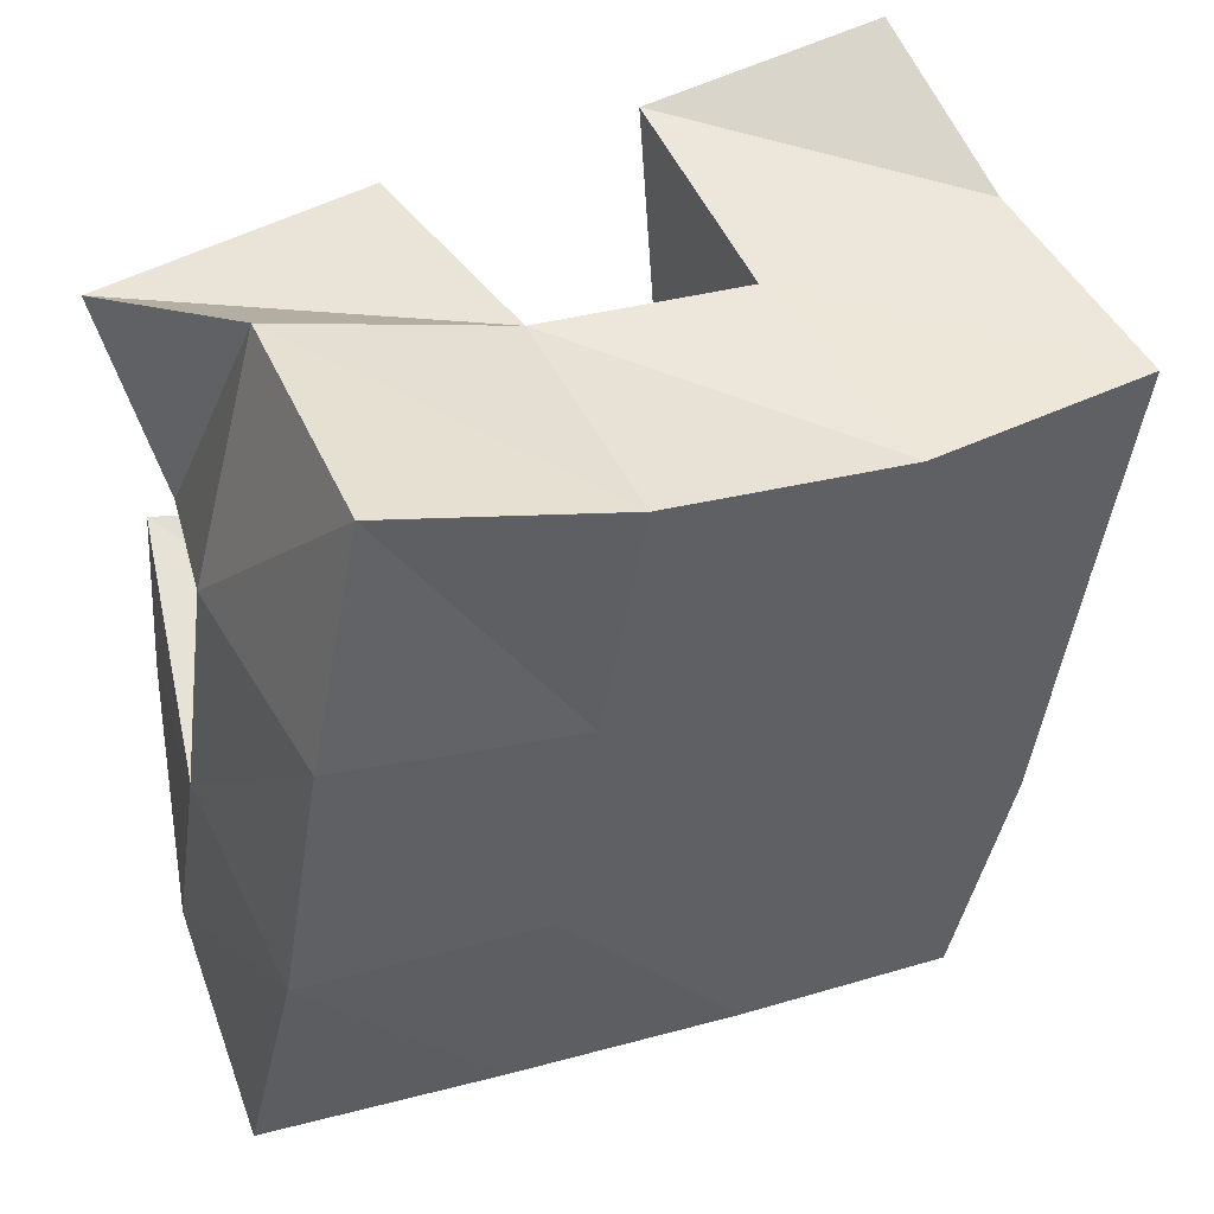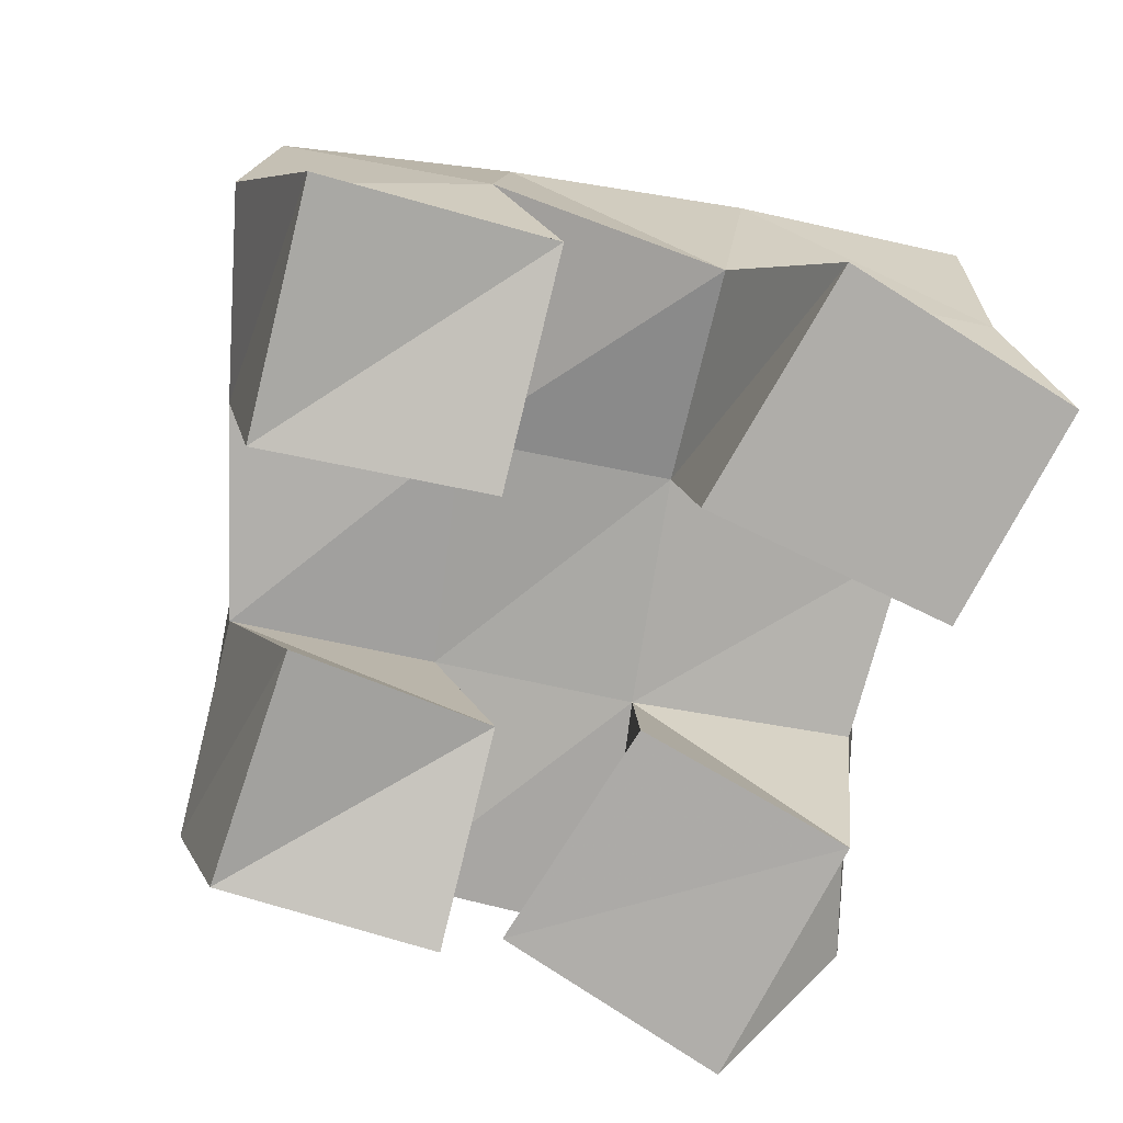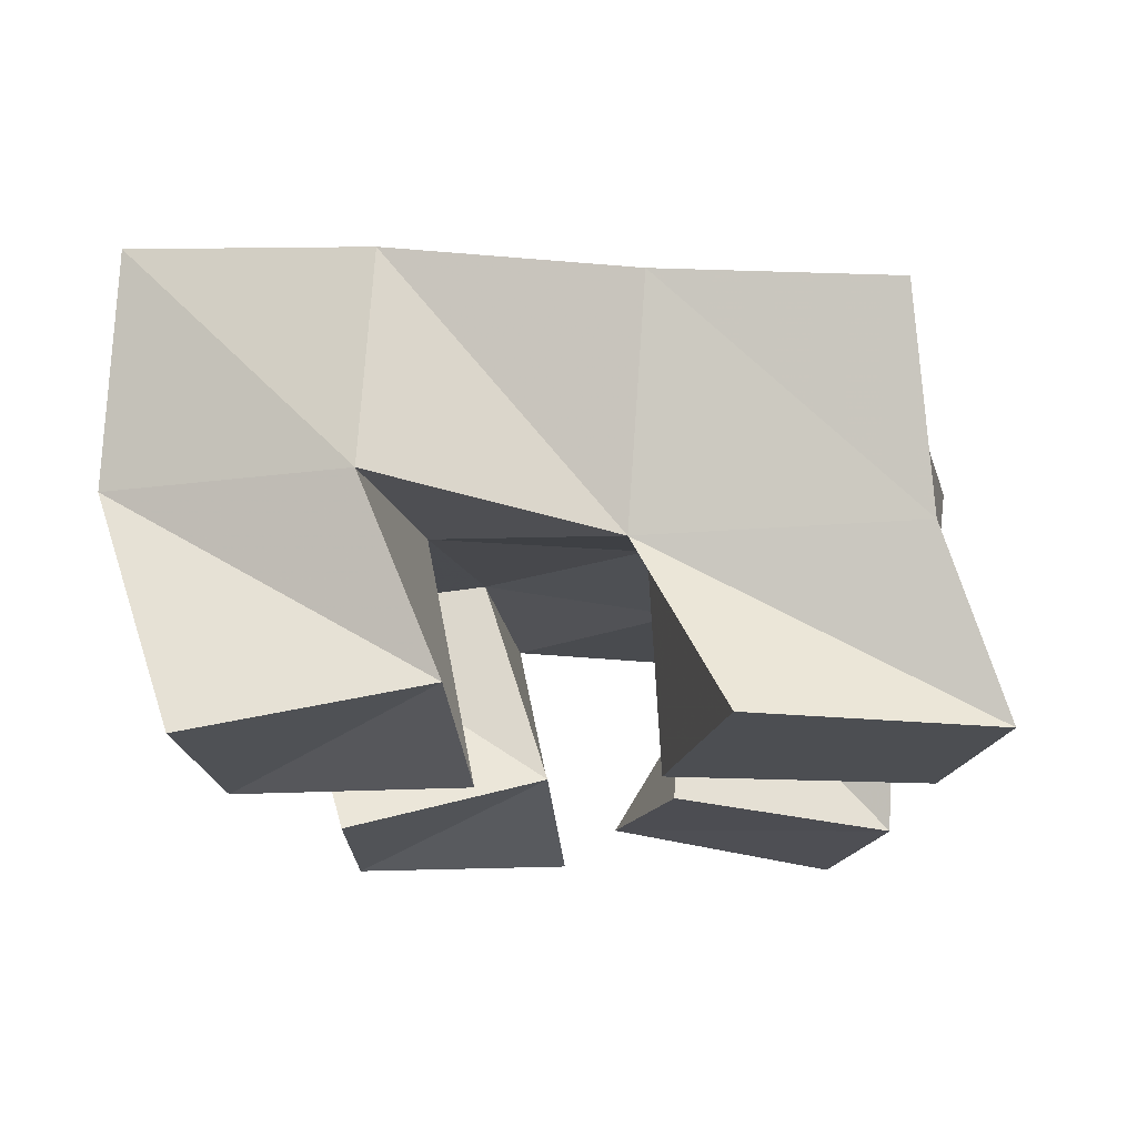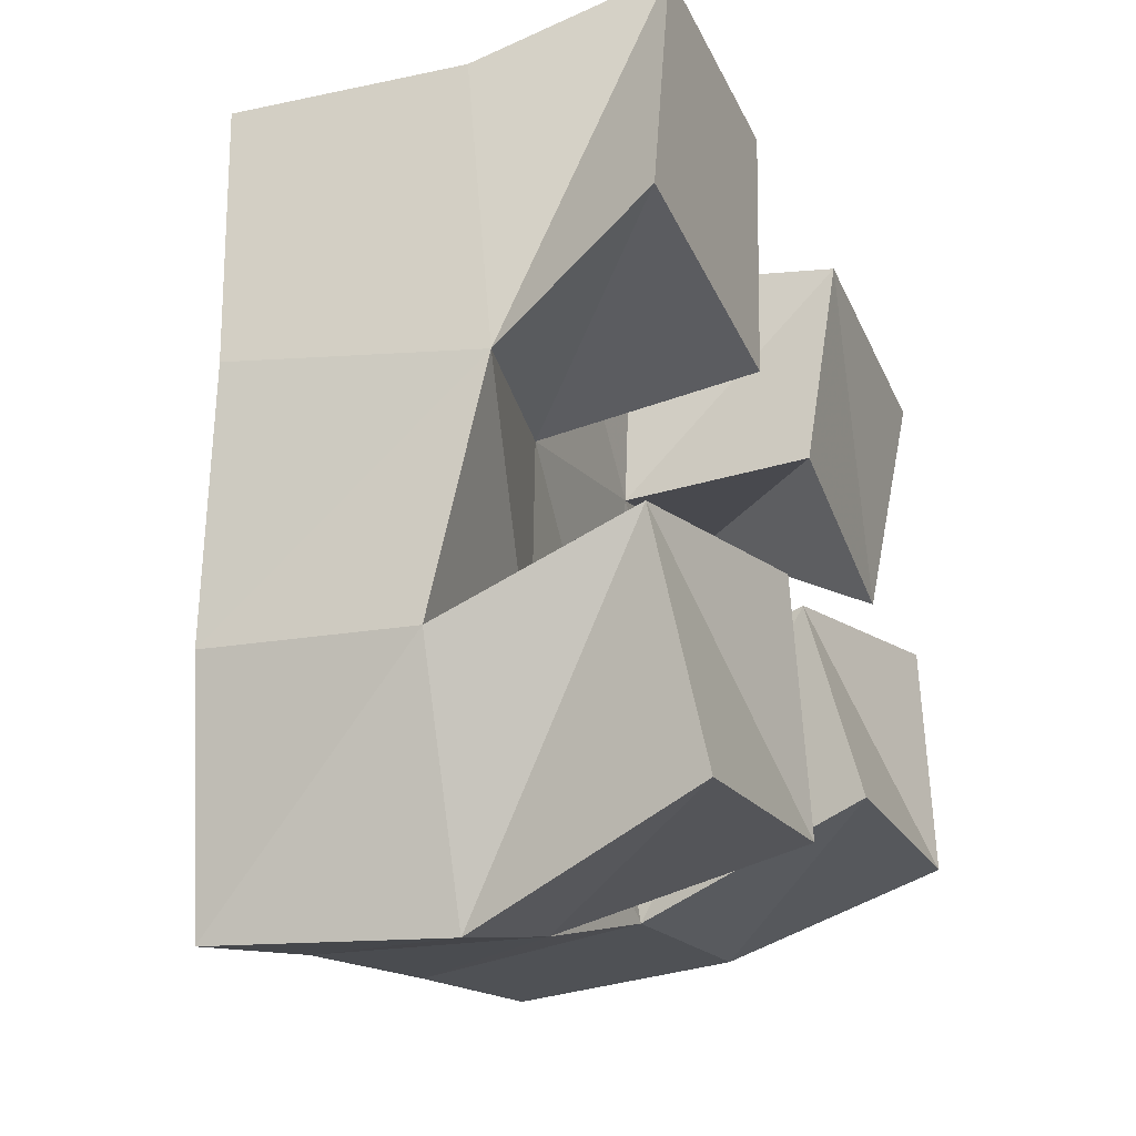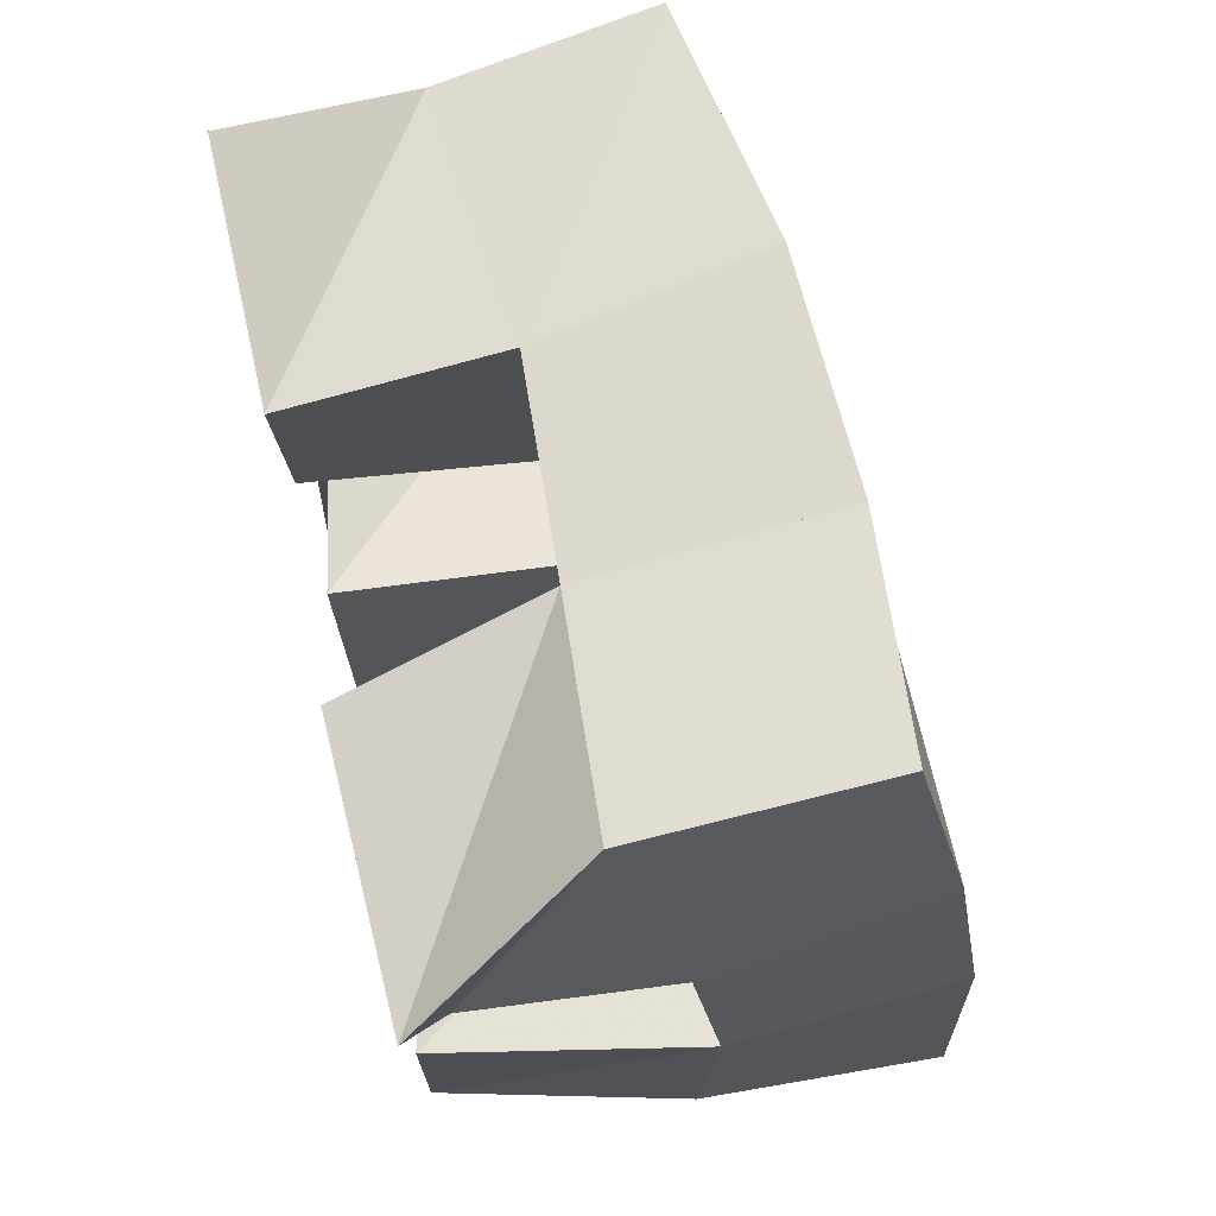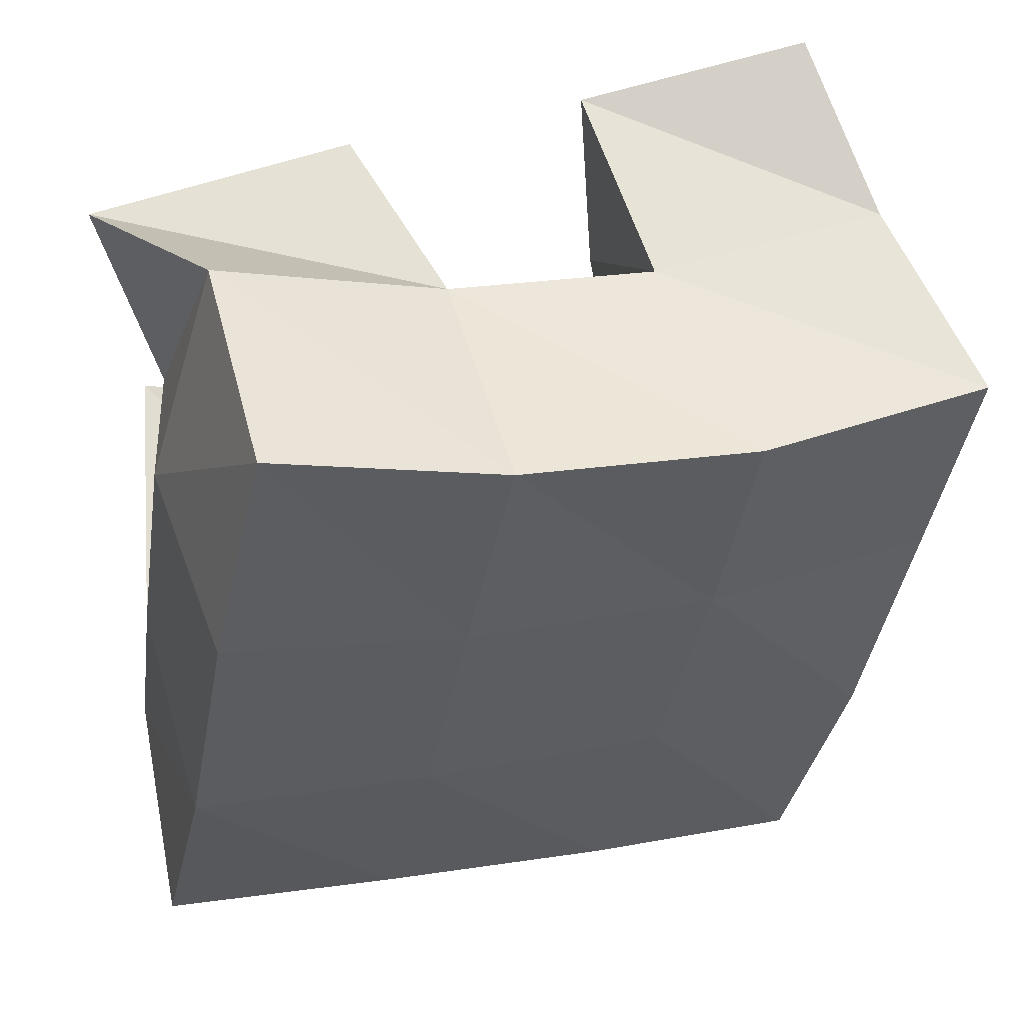
<metadata>
{"format":"obj","ext":"obj","renderer":"f3d","projection":"perspective","resolution":1024,"background":"white","views":[{"elev":52.5,"azim":157.8,"up":"+Z"},{"elev":-77.2,"azim":-111.9,"up":"+Y"},{"elev":-16.9,"azim":-93.1,"up":"+Y"},{"elev":-26.6,"azim":-67.3,"up":"+Z"},{"elev":77.0,"azim":78.0,"up":"+Z"},{"elev":57.5,"azim":166.4,"up":"+Z"}]}
</metadata>
<code>
v 3.341 0.1013 -0.4188
v 3.32 0.1391 -0.3968
v 3.285 0.1 -0.4135
v 3.274 0.1416 -0.4136
v 3.332 0.1087 -0.4699
v 3.338 0.1504 -0.4451
v 3.28 0.1056 -0.4609
v 3.286 0.1482 -0.459
v 3.245 0.1 -0.5046
v 3.246 0.1526 -0.5147
v 3.195 0.1091 -0.5114
v 3.193 0.1496 -0.5283
v 3.254 0.1 -0.5541
v 3.258 0.1534 -0.5634
v 3.2 0.1 -0.5616
v 3.213 0.1504 -0.5781
v 3.337 0.1009 -0.4815
v 3.347 0.1553 -0.492
v 3.292 0.112 -0.4877
v 3.296 0.1571 -0.5017
v 3.341 0.1 -0.5296
v 3.352 0.1509 -0.5397
v 3.289 0.1 -0.5325
v 3.303 0.1524 -0.5467
v 3.236 0.1 -0.4129
v 3.231 0.1436 -0.4183
v 3.187 0.1 -0.4077
v 3.181 0.1374 -0.4218
v 3.232 0.1 -0.4679
v 3.237 0.1477 -0.4701
v 3.178 0.1 -0.4601
v 3.191 0.1363 -0.4776
v 3.319 0.1889 -0.3912
v 3.272 0.1926 -0.4063
v 3.333 0.198 -0.4395
v 3.284 0.1984 -0.4528
v 3.344 0.2037 -0.4911
v 3.294 0.203 -0.5014
v 3.354 0.2012 -0.542
v 3.305 0.2022 -0.5513
v 3.222 0.1911 -0.4179
v 3.231 0.195 -0.465
v 3.242 0.1998 -0.513
v 3.255 0.202 -0.5616
v 3.172 0.1815 -0.4266
v 3.18 0.1855 -0.4747
v 3.193 0.1941 -0.5253
v 3.207 0.1987 -0.5753
f 1 2 4
f 3 1 4
f 2 6 8
f 4 2 8
f 6 5 7
f 8 6 7
f 5 1 3
f 7 5 3
f 8 7 3
f 4 8 3
f 2 1 5
f 6 2 5
f 9 10 12
f 11 9 12
f 10 14 16
f 12 10 16
f 14 13 15
f 16 14 15
f 13 9 11
f 15 13 11
f 16 15 11
f 12 16 11
f 10 9 13
f 14 10 13
f 17 18 20
f 19 17 20
f 18 22 24
f 20 18 24
f 22 21 23
f 24 22 23
f 21 17 19
f 23 21 19
f 24 23 19
f 20 24 19
f 18 17 21
f 22 18 21
f 25 26 28
f 27 25 28
f 26 30 32
f 28 26 32
f 30 29 31
f 32 30 31
f 29 25 27
f 31 29 27
f 32 31 27
f 28 32 27
f 26 25 29
f 30 26 29
f 2 33 34
f 4 2 34
f 33 35 36
f 34 33 36
f 35 6 8
f 36 35 8
f 6 2 4
f 8 6 4
f 36 8 4
f 34 36 4
f 33 2 6
f 35 33 6
f 6 35 36
f 8 6 36
f 35 37 38
f 36 35 38
f 37 18 20
f 38 37 20
f 18 6 8
f 20 18 8
f 38 20 8
f 36 38 8
f 35 6 18
f 37 35 18
f 18 37 38
f 20 18 38
f 37 39 40
f 38 37 40
f 39 22 24
f 40 39 24
f 22 18 20
f 24 22 20
f 40 24 20
f 38 40 20
f 37 18 22
f 39 37 22
f 4 34 41
f 26 4 41
f 34 36 42
f 41 34 42
f 36 8 30
f 42 36 30
f 8 4 26
f 30 8 26
f 42 30 26
f 41 42 26
f 34 4 8
f 36 34 8
f 8 36 42
f 30 8 42
f 36 38 43
f 42 36 43
f 38 20 10
f 43 38 10
f 20 8 30
f 10 20 30
f 43 10 30
f 42 43 30
f 36 8 20
f 38 36 20
f 20 38 43
f 10 20 43
f 38 40 44
f 43 38 44
f 40 24 14
f 44 40 14
f 24 20 10
f 14 24 10
f 44 14 10
f 43 44 10
f 38 20 24
f 40 38 24
f 26 41 45
f 28 26 45
f 41 42 46
f 45 41 46
f 42 30 32
f 46 42 32
f 30 26 28
f 32 30 28
f 46 32 28
f 45 46 28
f 41 26 30
f 42 41 30
f 30 42 46
f 32 30 46
f 42 43 47
f 46 42 47
f 43 10 12
f 47 43 12
f 10 30 32
f 12 10 32
f 47 12 32
f 46 47 32
f 42 30 10
f 43 42 10
f 10 43 47
f 12 10 47
f 43 44 48
f 47 43 48
f 44 14 16
f 48 44 16
f 14 10 12
f 16 14 12
f 48 16 12
f 47 48 12
f 43 10 14
f 44 43 14

</code>
